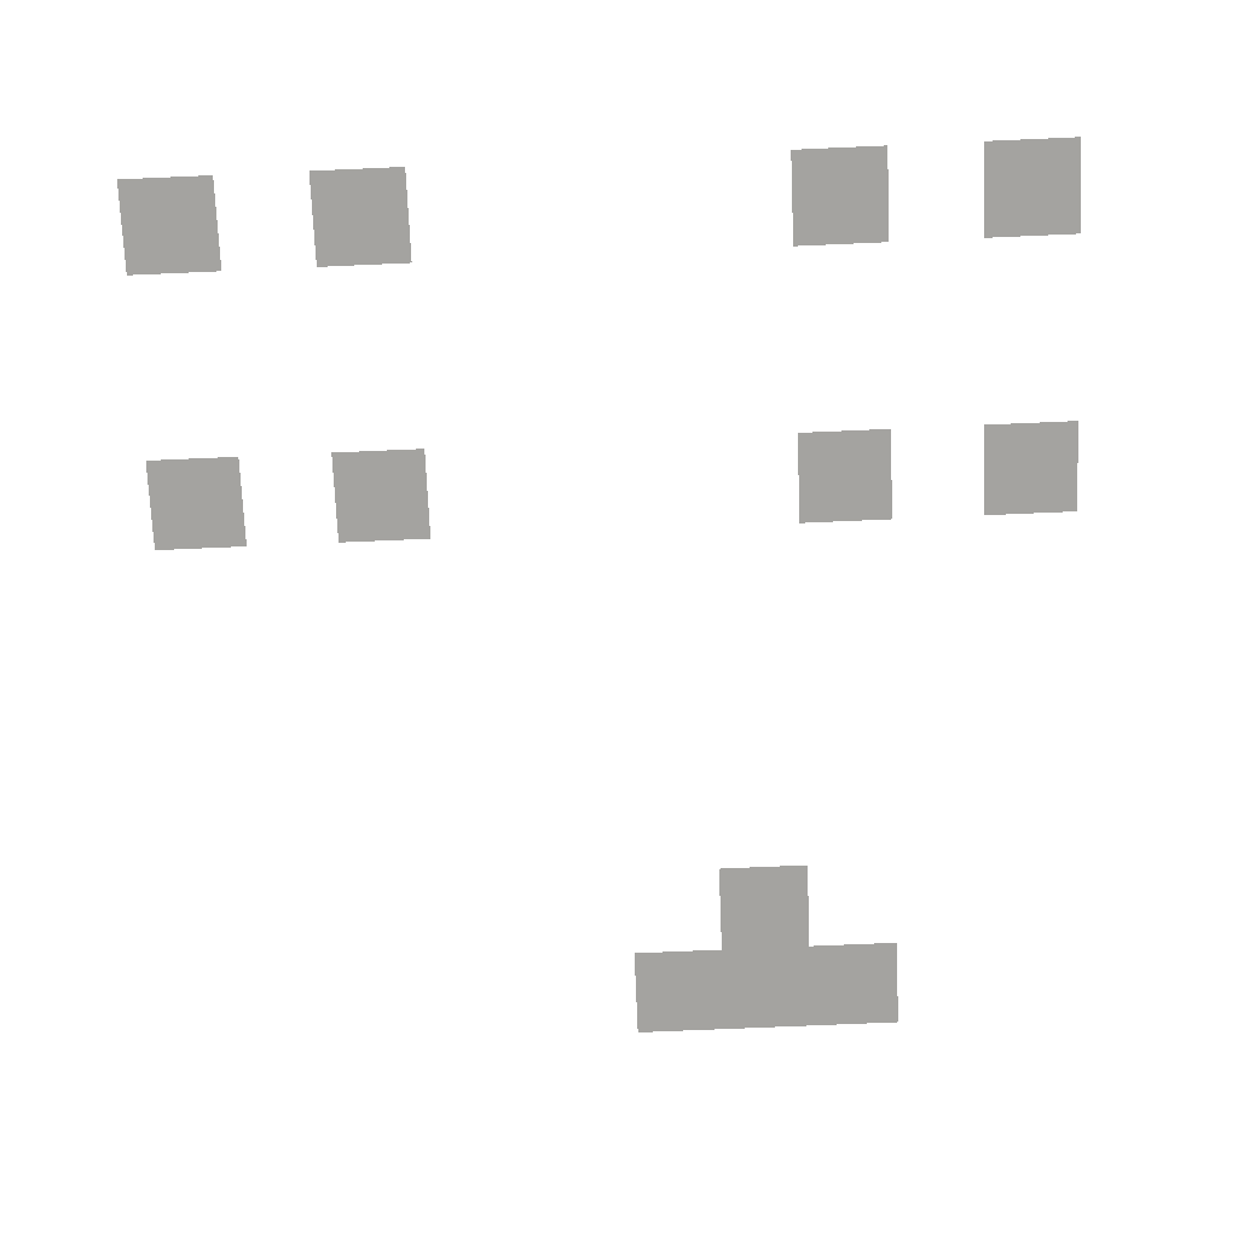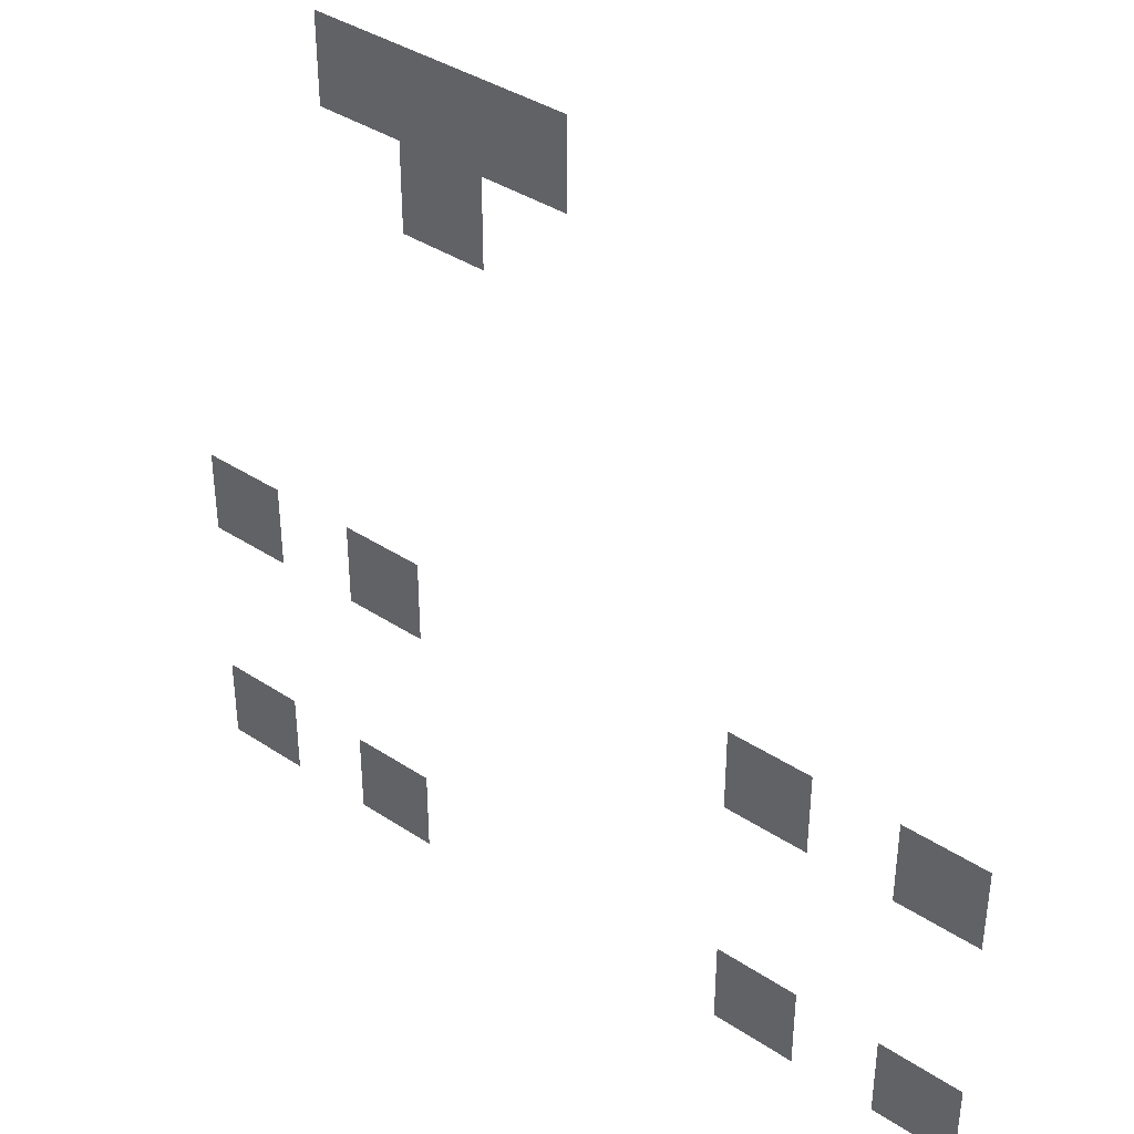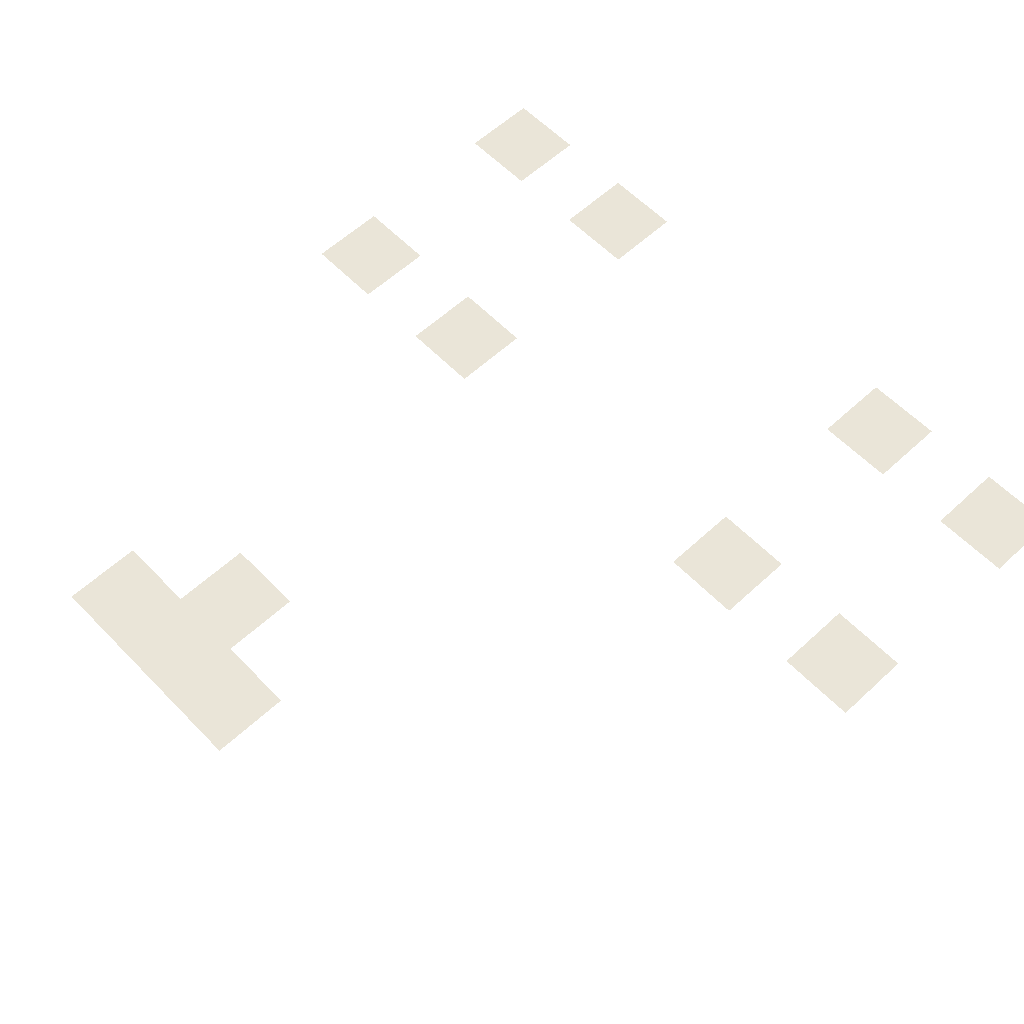
<metadata>
{"format":"obj","ext":"obj","renderer":"f3d","projection":"perspective","resolution":1024,"background":"white","views":[{"elev":-72.8,"azim":2.5,"up":"+Z"},{"elev":38.8,"azim":-140.4,"up":"+Y"},{"elev":59.0,"azim":-133.6,"up":"+Z"}]}
</metadata>
<code>
v -640 -544 0
v -656 -544 0
v -656 -528 0
v -640 -528 0
v -624 -544 0
v -640 -544 0
v -640 -528 0
v -624 -528 0
v -608 -544 0
v -624 -544 0
v -624 -528 0
v -608 -528 0
v -624 -560 0
v -640 -560 0
v -640 -544 0
v -624 -544 0
v -720 -640 0
v -736 -640 0
v -736 -624 0
v -720 -624 0
v -688 -640 0
v -704 -640 0
v -704 -624 0
v -688 -624 0
v -608 -640 0
v -624 -640 0
v -624 -624 0
v -608 -624 0
v -576 -640 0
v -592 -640 0
v -592 -624 0
v -576 -624 0
v -720 -688 0
v -736 -688 0
v -736 -672 0
v -720 -672 0
v -688 -688 0
v -704 -688 0
v -704 -672 0
v -688 -672 0
v -608 -688 0
v -624 -688 0
v -624 -672 0
v -608 -672 0
v -576 -688 0
v -592 -688 0
v -592 -672 0
v -576 -672 0
g innflr2_mesh_0007
f 1 2 3 4
f 5 6 7 8
f 9 10 11 12
f 13 14 15 16
f 17 18 19 20
f 21 22 23 24
f 25 26 27 28
f 29 30 31 32
f 33 34 35 36
f 37 38 39 40
f 41 42 43 44
f 45 46 47 48

</code>
